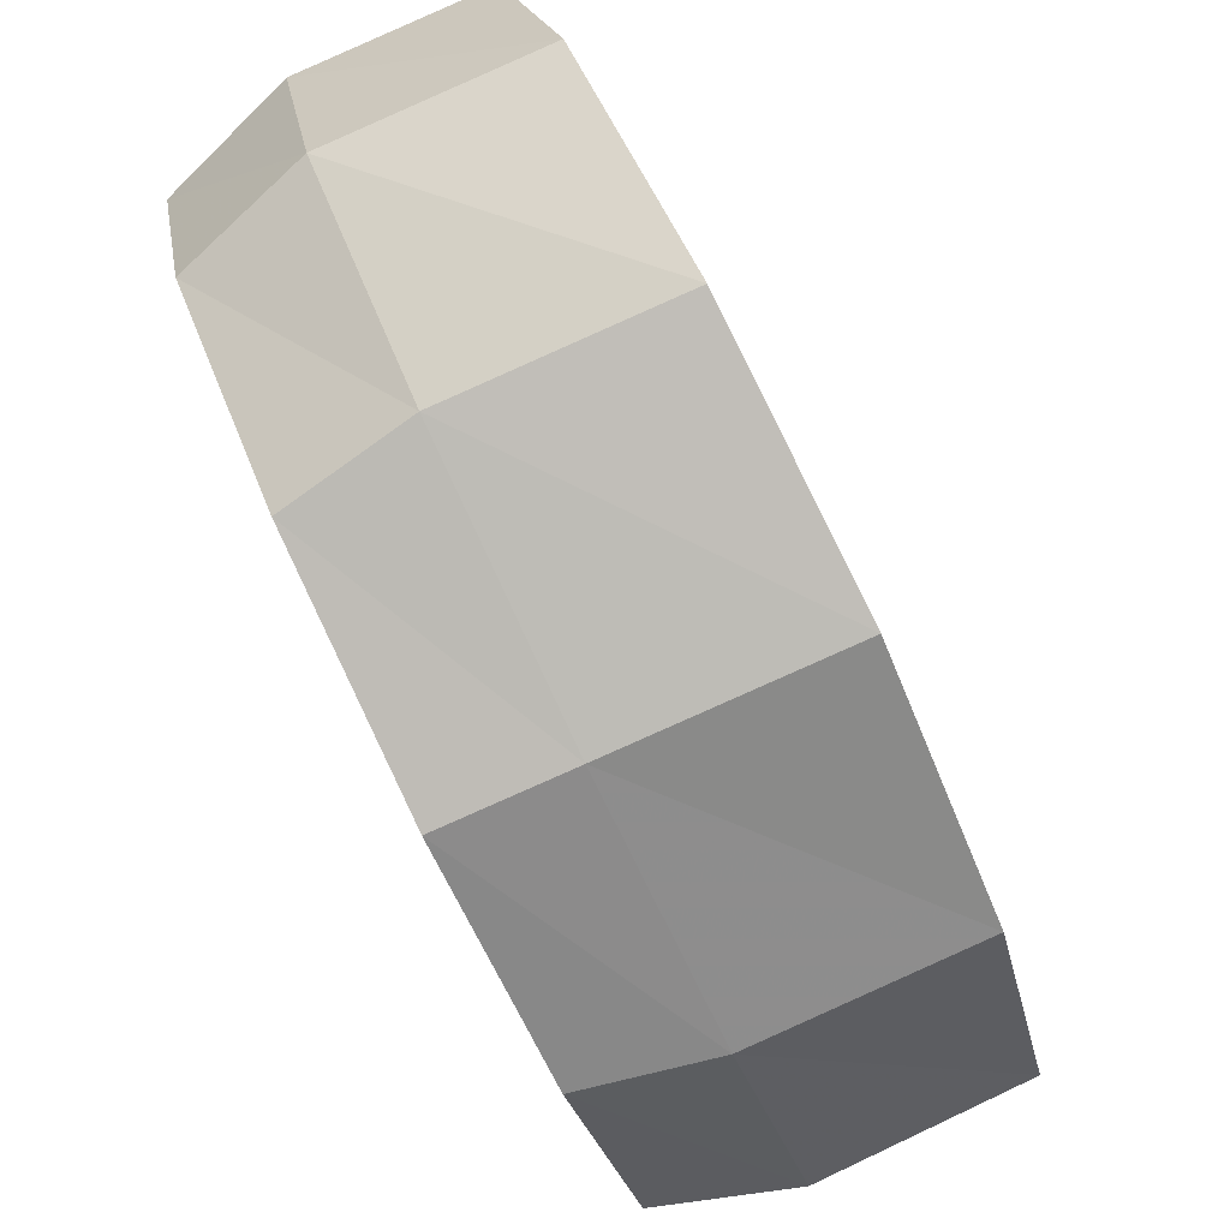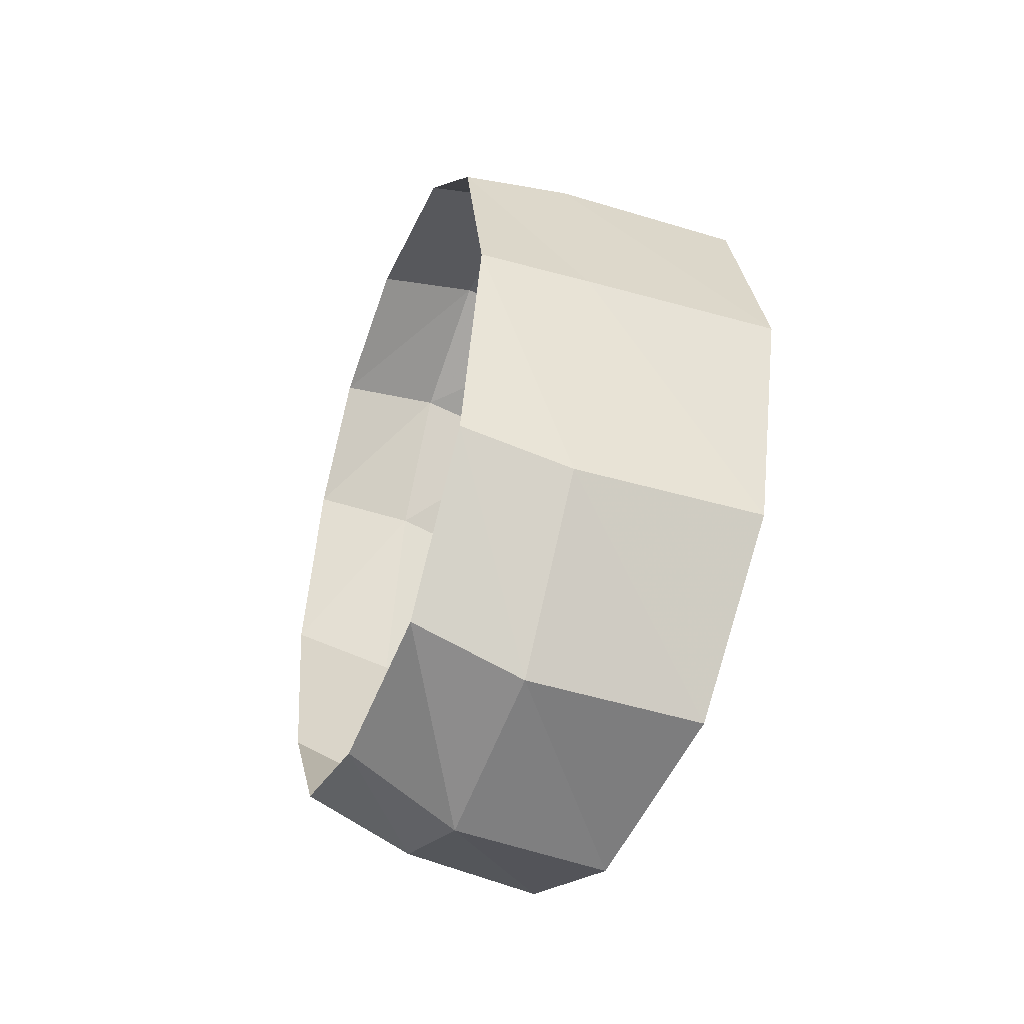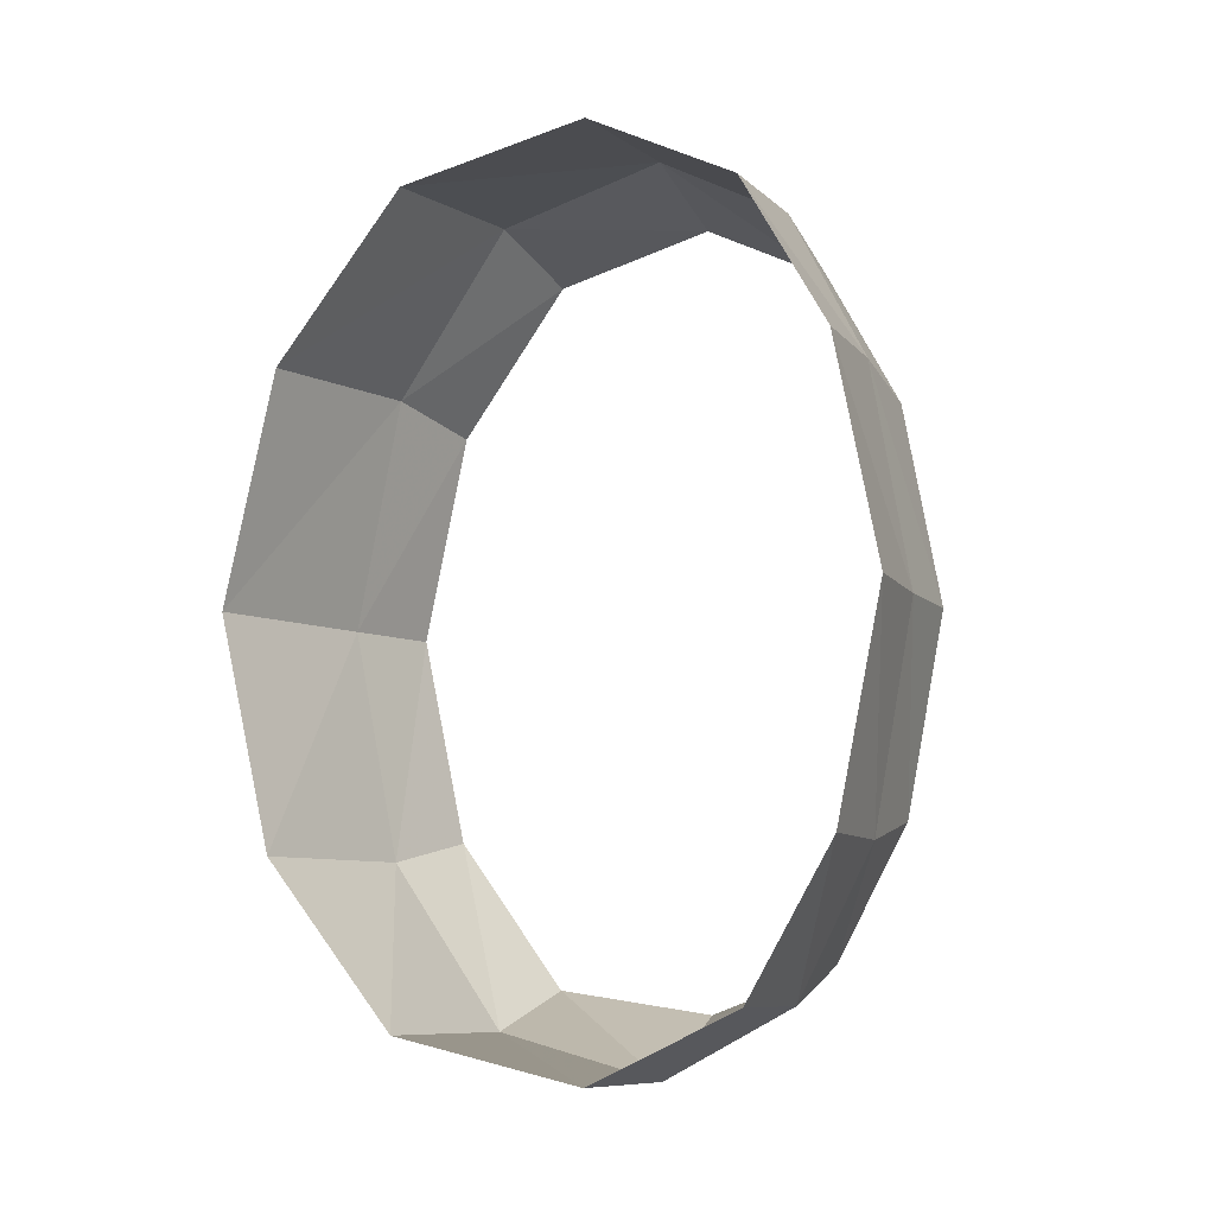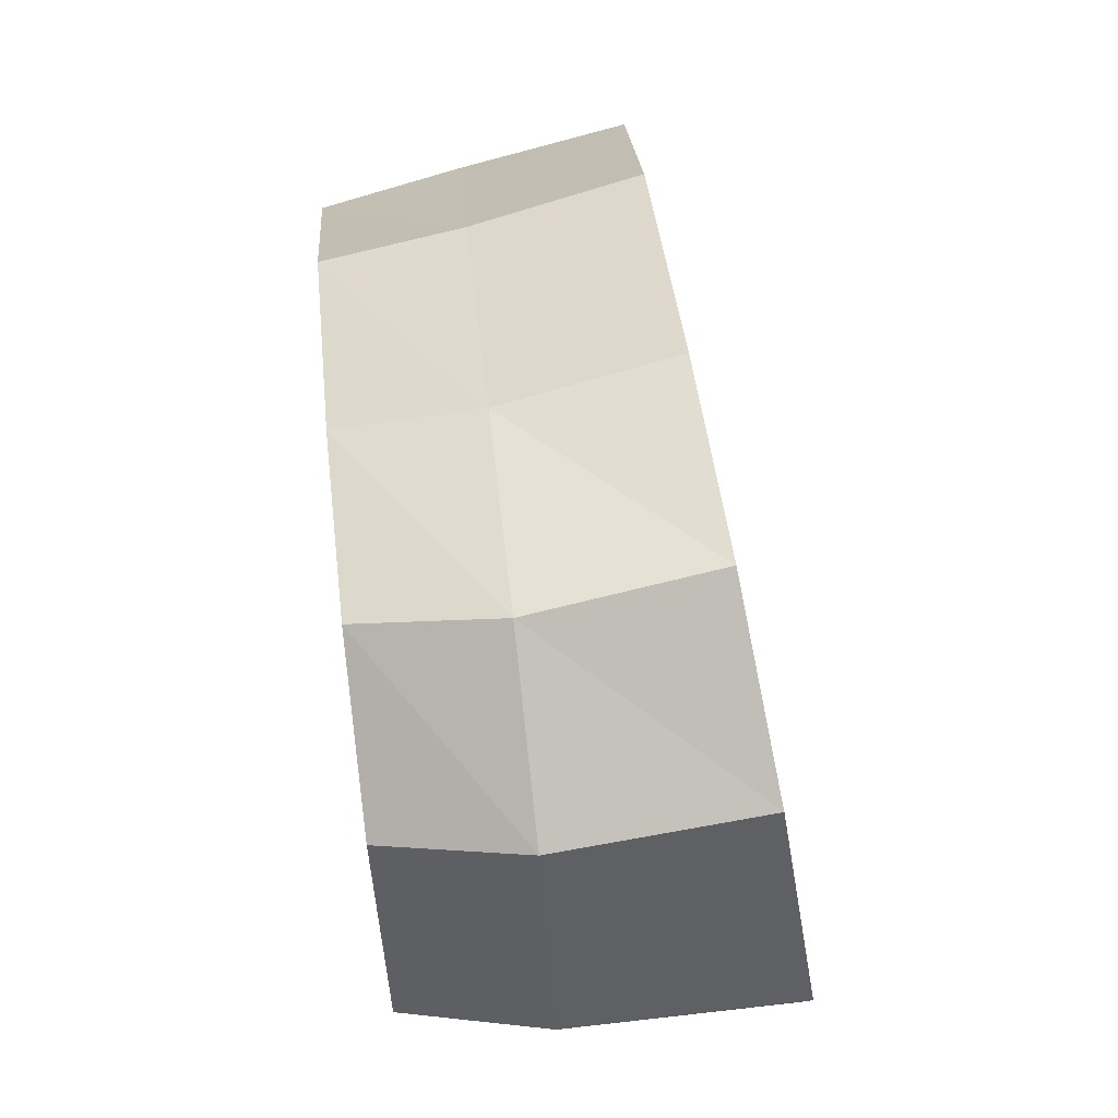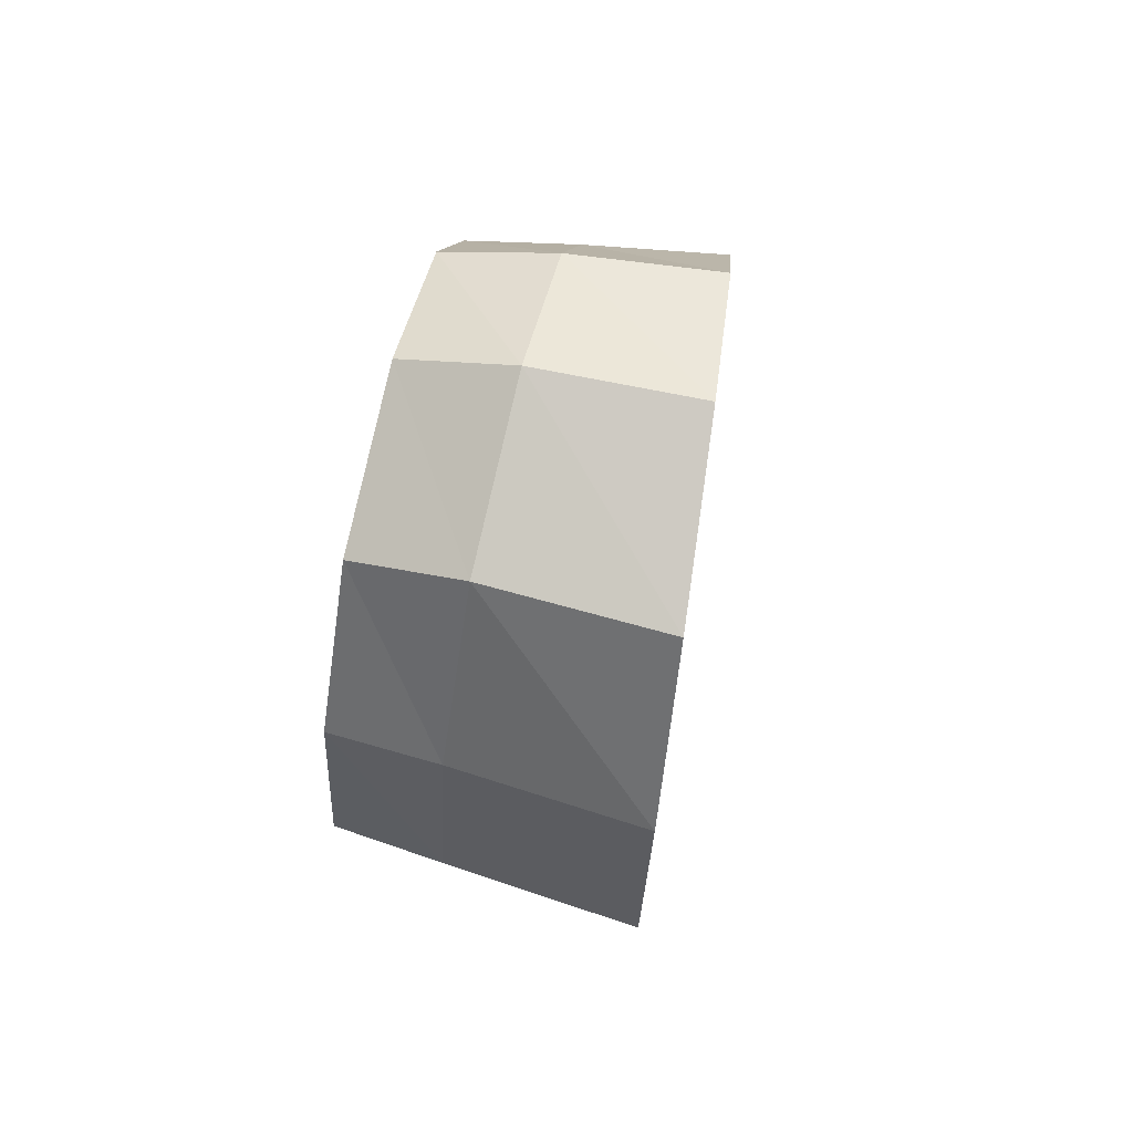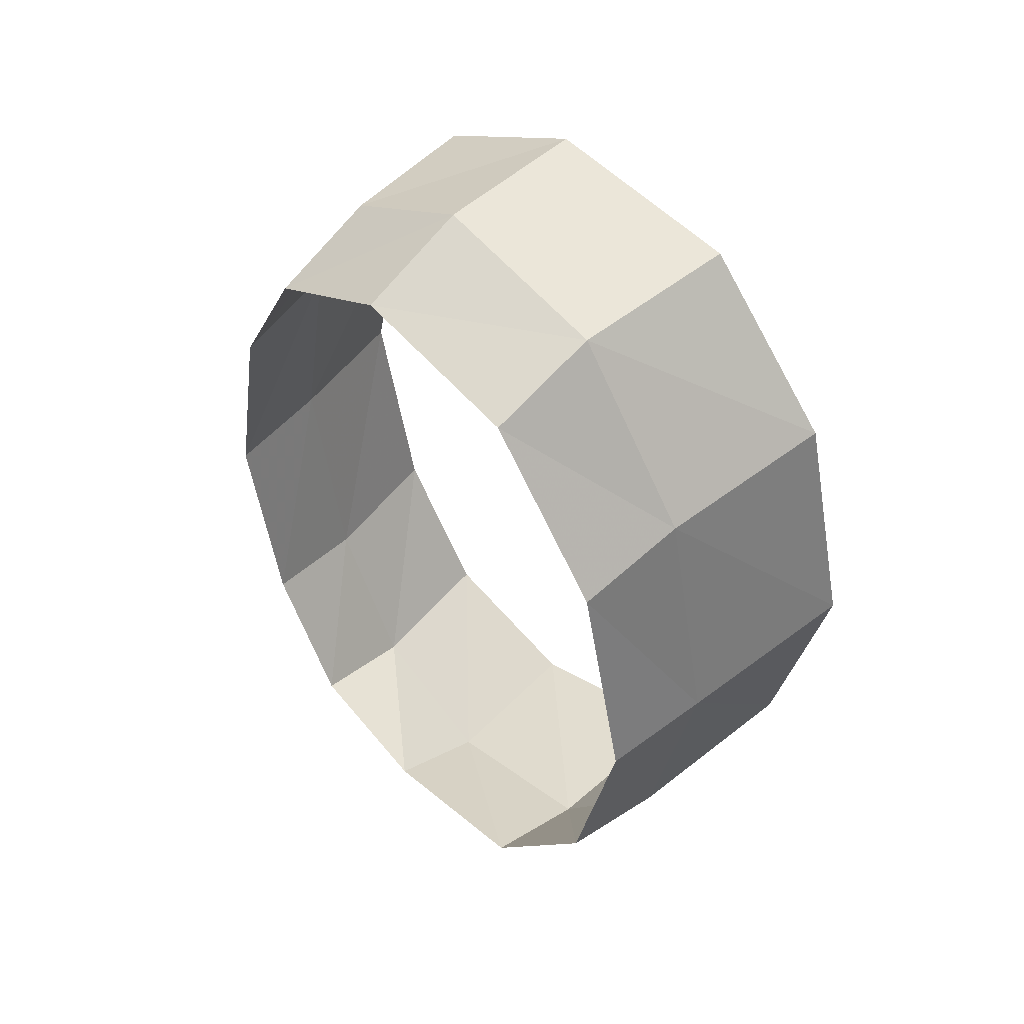
<metadata>
{"format":"obj","ext":"obj","renderer":"f3d","projection":"perspective","resolution":1024,"background":"white","views":[{"elev":-74.9,"azim":24.8,"up":"+Y"},{"elev":-48.0,"azim":-17.4,"up":"+Z"},{"elev":-7.3,"azim":124.0,"up":"+Z"},{"elev":29.4,"azim":-4.6,"up":"+Y"},{"elev":73.6,"azim":18.3,"up":"+Z"},{"elev":49.2,"azim":-39.9,"up":"+Z"}]}
</metadata>
<code>
g legsFill_human_mesh
v 0.1114 0.01111 -0.1607
v 0.1534 0.07412 -0.1542
v 0.107 0.06607 -0.1402
v 0.158 0.0168 -0.1844
v 0.2141 0.08679 -0.1525
v 0.1171 -0.06007 -0.1519
v 0.2251 0.02591 -0.1823
v 0.164 -0.05743 -0.1671
v 0.1211 -0.1095 -0.08955
v 0.2393 -0.05293 -0.1652
v 0.1681 -0.109 -0.09848
v 0.1228 -0.1299 -4.793e-16
v 0.2492 -0.1077 -0.09736
v 0.1698 -0.1303 -1.49e-08
v 0.1211 -0.1095 0.08955
v 0.2533 -0.1303 -4.793e-16
v 0.1681 -0.109 0.09848
v 0.1171 -0.06007 0.1519
v 0.2492 -0.1077 0.09736
v 0.164 -0.05743 0.1671
v 0.1114 0.01111 0.1677
v 0.2393 -0.05293 0.1652
v 0.158 0.0168 0.1844
v 0.107 0.06607 0.1402
v 0.2251 0.02591 0.1823
v 0.1534 0.07412 0.1542
v 0.1045 0.09751 0.08383
v 0.2141 0.08679 0.1525
v 0.1508 0.1069 0.0922
v 0.1032 0.1138 -4.793e-16
v 0.2078 0.1216 0.09115
v 0.1494 0.1239 -4.793e-16
v 0.1045 0.09751 -0.08383
v 0.2046 0.1397 -4.793e-16
v 0.1508 0.1069 -0.0922
v 0.107 0.06607 -0.1402
v 0.2078 0.1216 -0.09115
v 0.1534 0.07412 -0.1542
v 0.2141 0.08679 -0.1525
g legsFill_human_mesh_0
f 3 2 1
f 2 4 1
f 2 5 4
f 1 4 6
f 5 7 4
f 4 8 6
f 4 7 8
f 6 8 9
f 7 10 8
f 8 11 9
f 8 10 11
f 9 11 12
f 10 13 11
f 11 14 12
f 11 13 14
f 12 14 15
f 13 16 14
f 14 17 15
f 14 16 17
f 15 17 18
f 16 19 17
f 17 20 18
f 17 19 20
f 18 20 21
f 19 22 20
f 20 23 21
f 20 22 23
f 21 23 24
f 22 25 23
f 23 26 24
f 23 25 26
f 24 26 27
f 25 28 26
f 26 29 27
f 26 28 29
f 27 29 30
f 28 31 29
f 29 32 30
f 29 31 32
f 30 32 33
f 31 34 32
f 32 35 33
f 32 34 35
f 33 35 36
f 34 37 35
f 35 38 36
f 35 37 38
f 37 39 38

</code>
